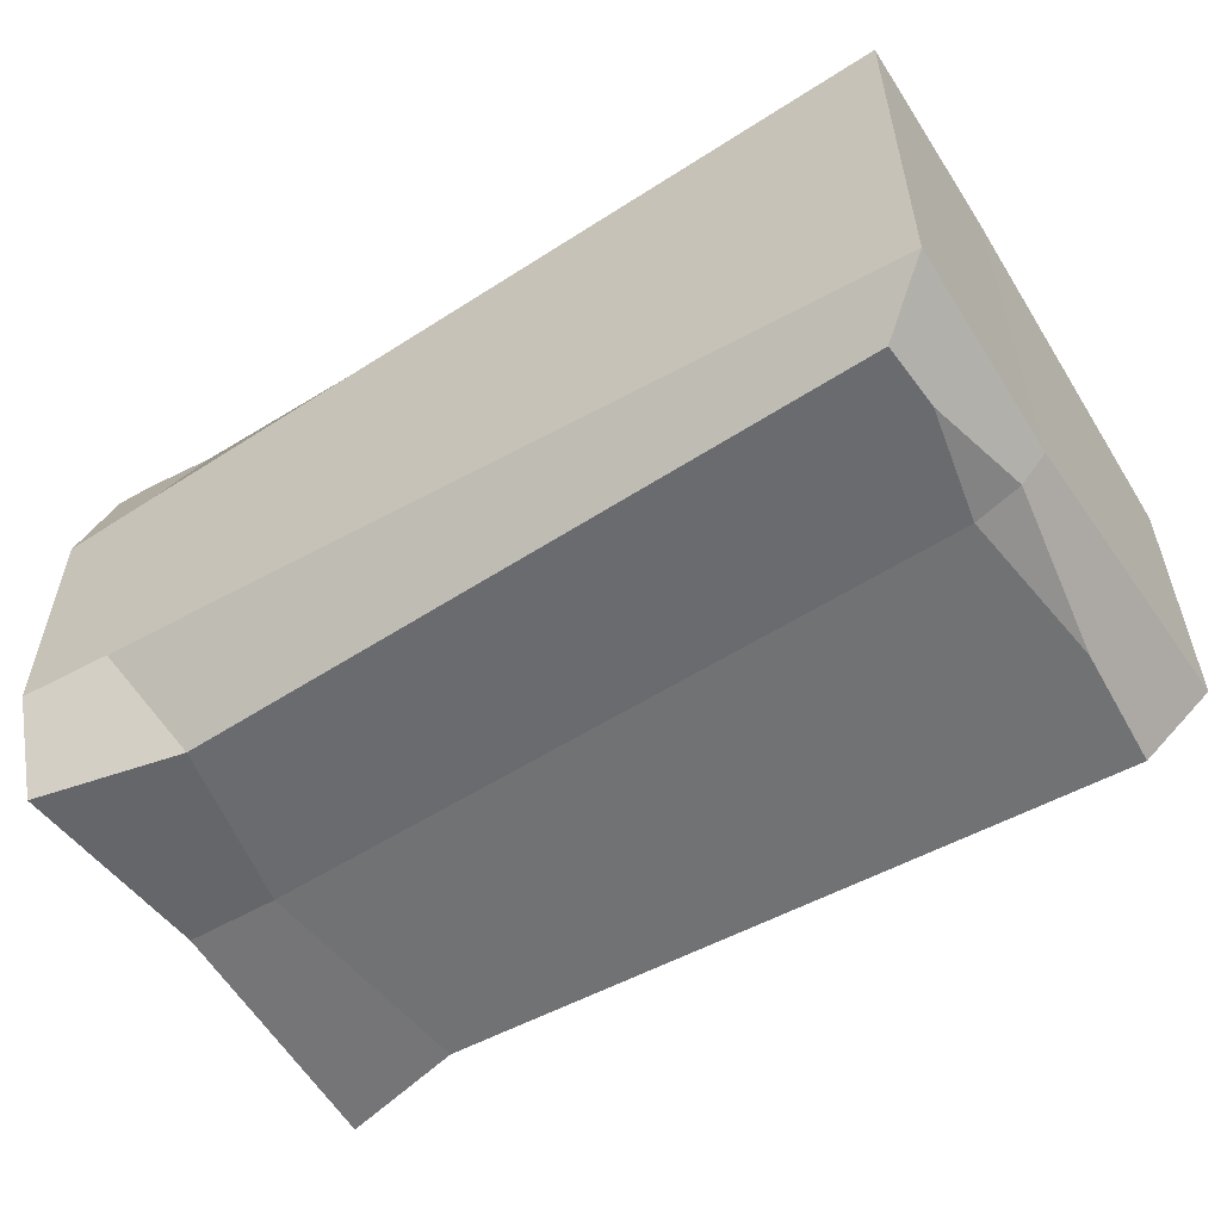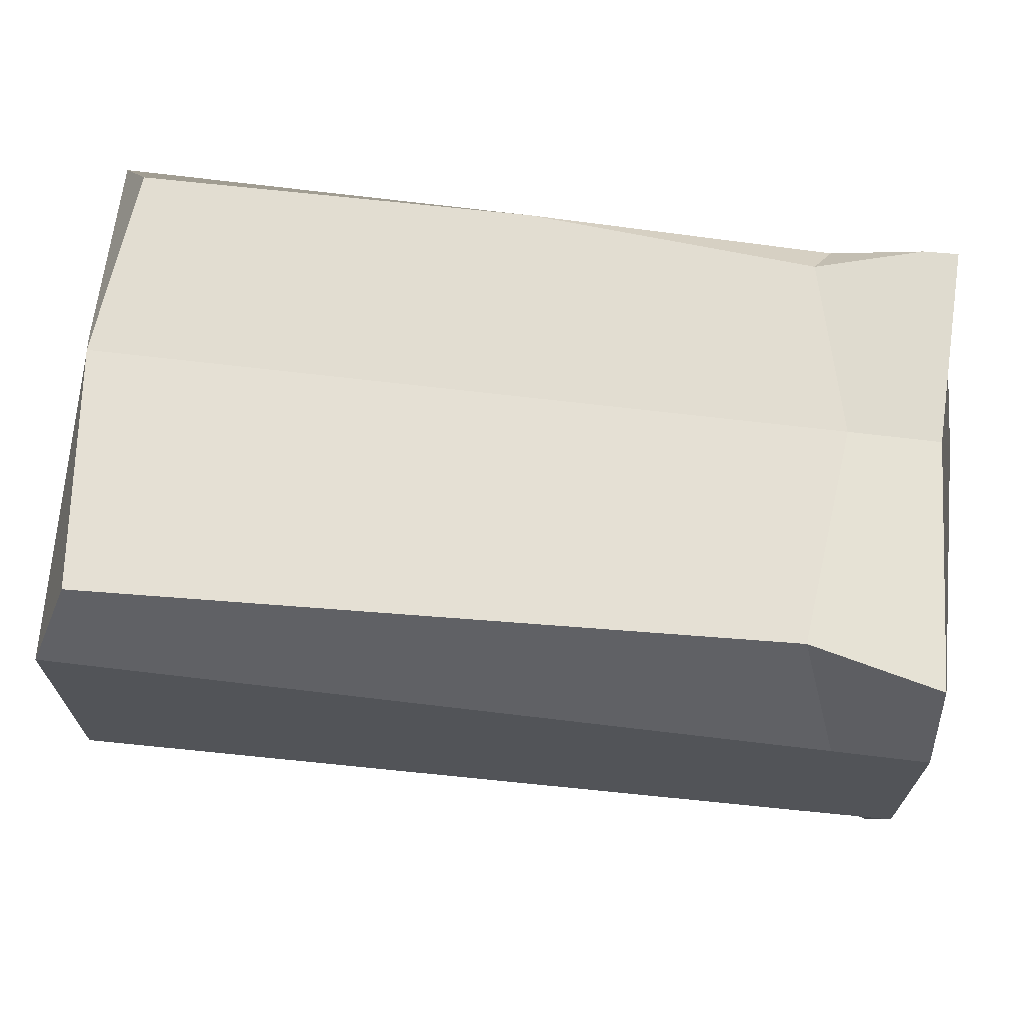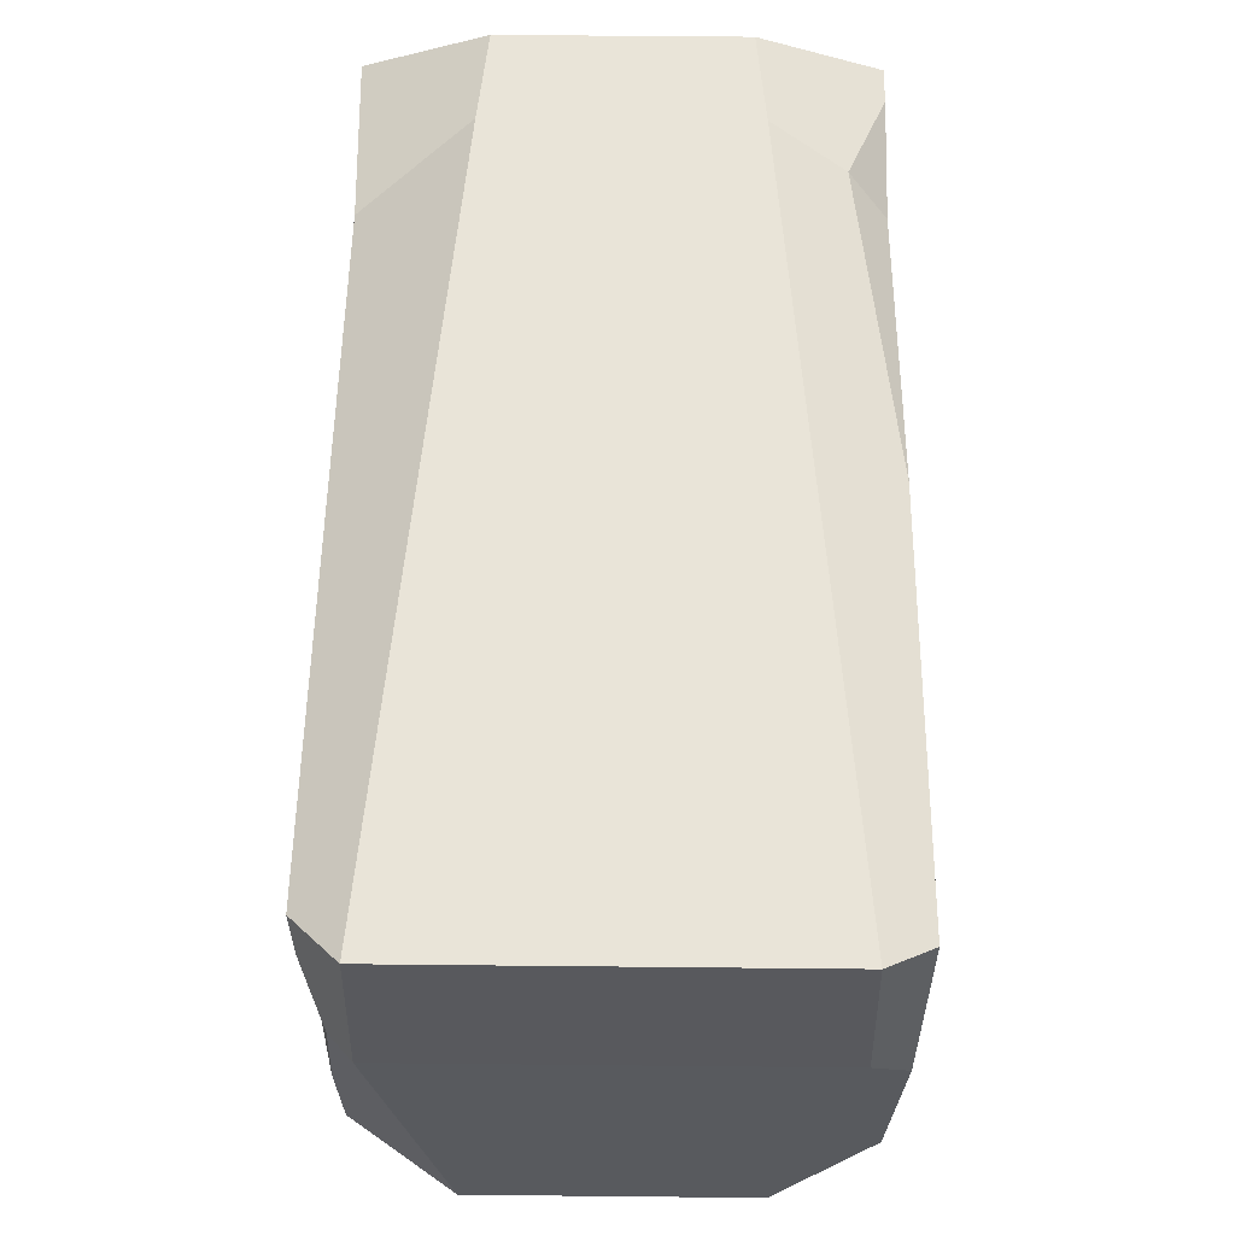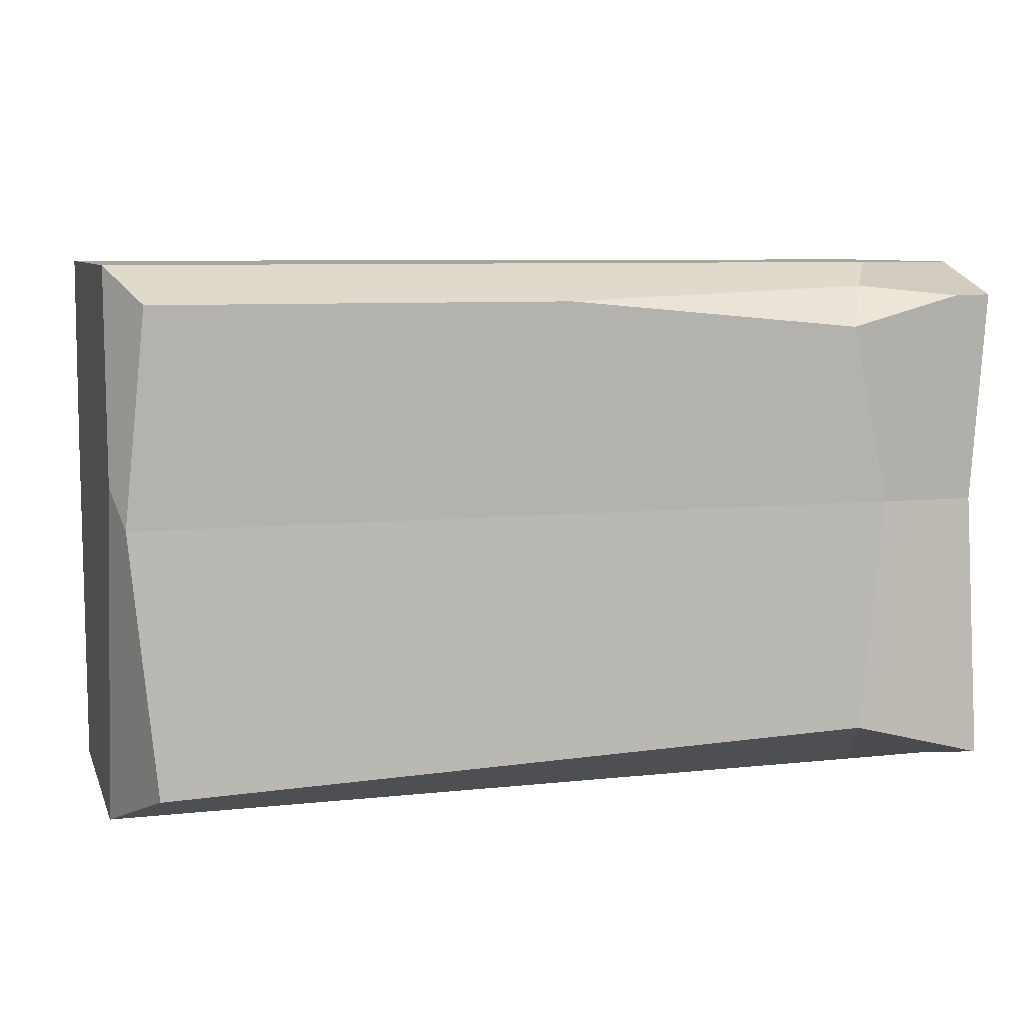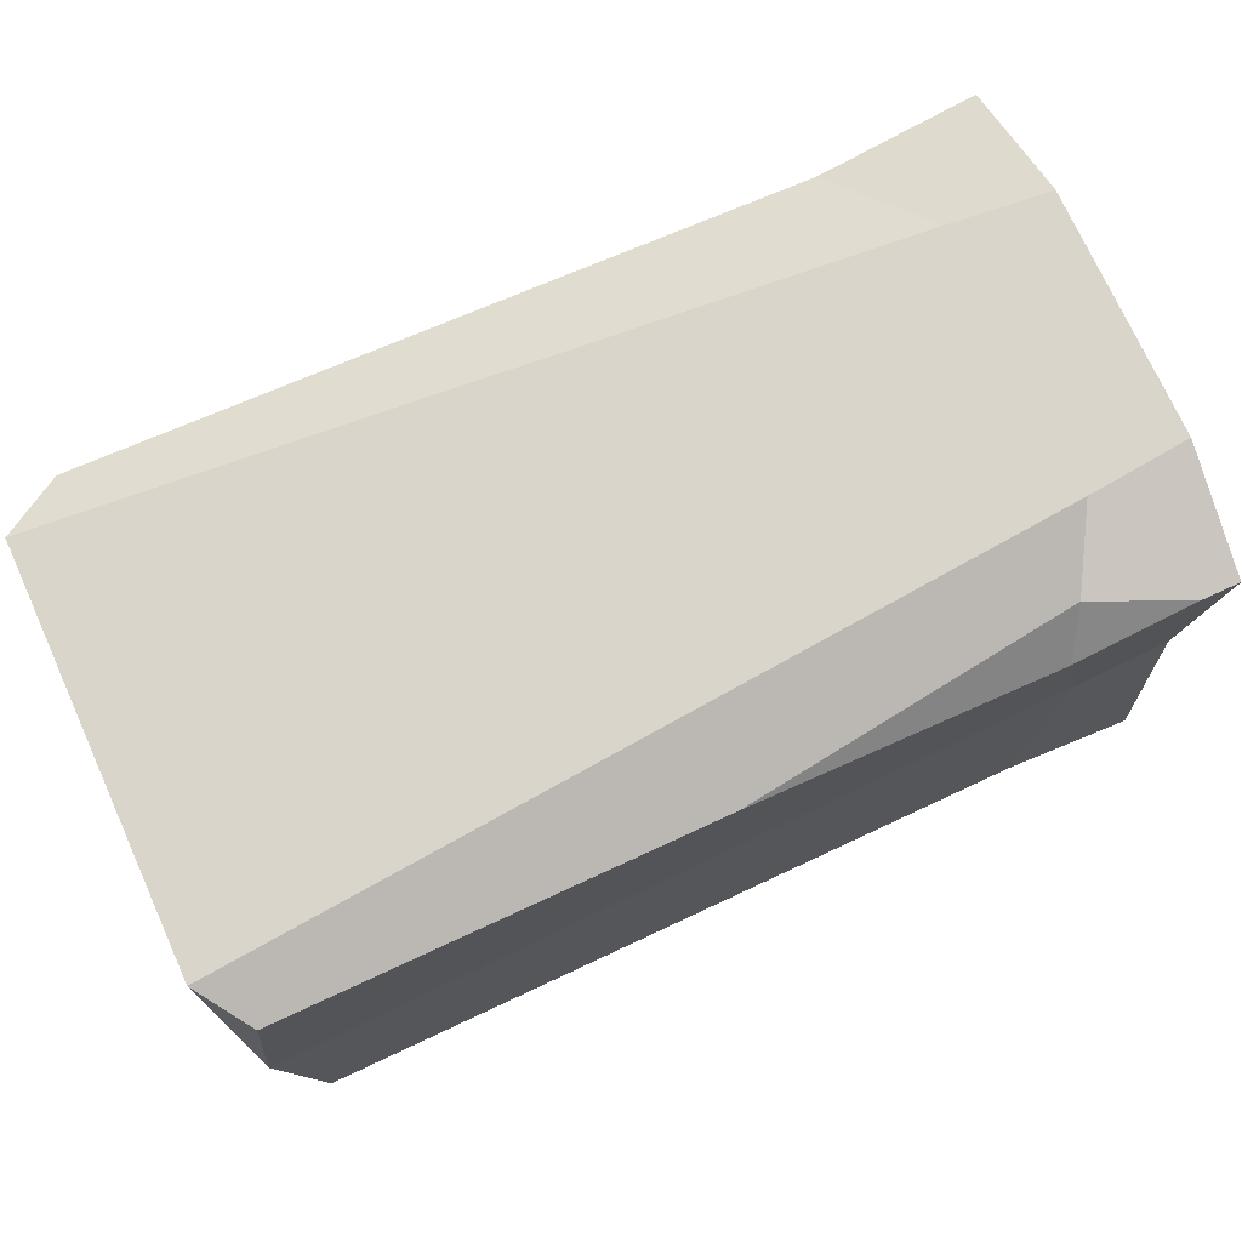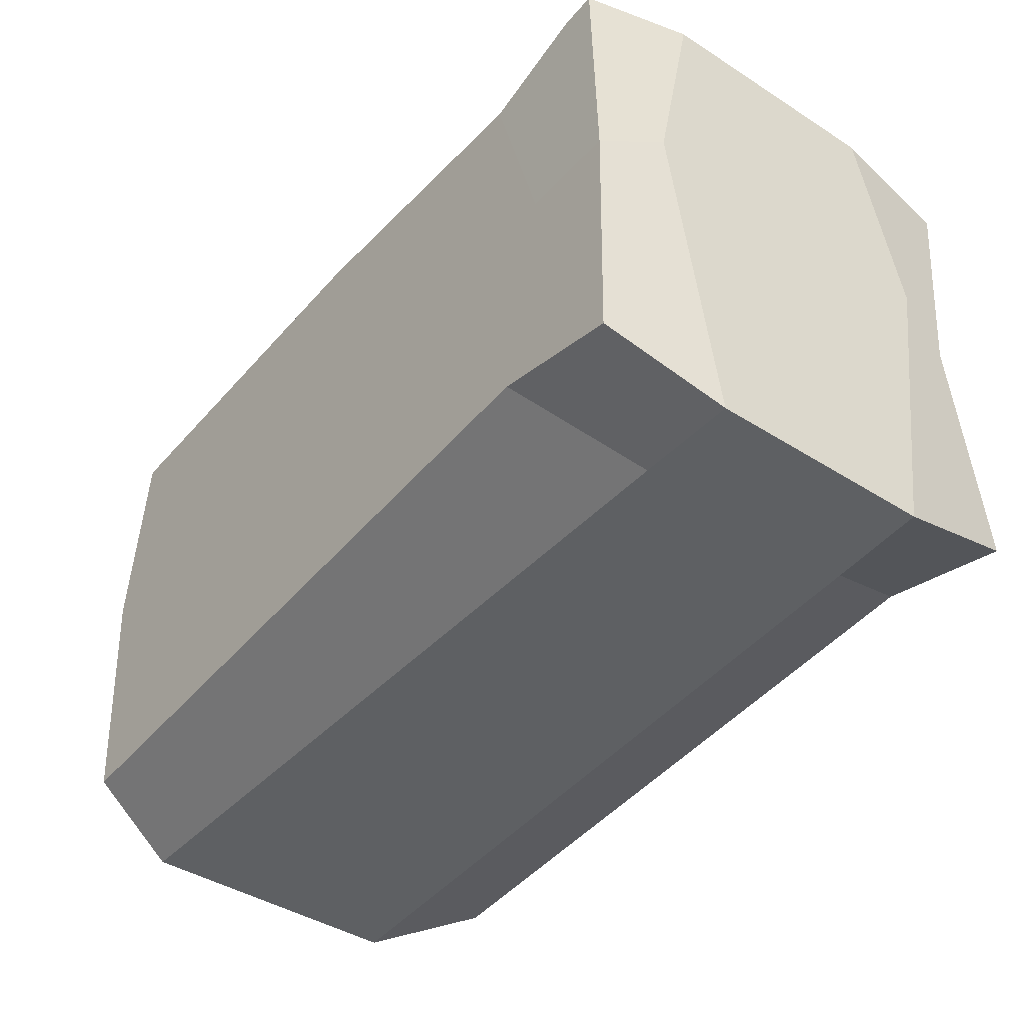
<metadata>
{"format":"obj","ext":"obj","renderer":"f3d","projection":"perspective","resolution":1024,"background":"white","views":[{"elev":-55.1,"azim":-147.7,"up":"+Z"},{"elev":67.0,"azim":6.3,"up":"+Z"},{"elev":59.8,"azim":-89.4,"up":"+Y"},{"elev":7.6,"azim":-15.6,"up":"+Y"},{"elev":74.3,"azim":-24.4,"up":"+Y"},{"elev":-42.6,"azim":52.8,"up":"+Y"}]}
</metadata>
<code>
o Brick_Cube.676
v 0.2645 0.1745 -0.1466
v 0.191 0.03707 -0.1543
v 0.2169 -0.001742 -0.08285
v -0.2186 0.0226 -0.1568
v -0.254 -0.001742 -0.09717
v -0.2215 0.2967 -0.1568
v -0.2527 0.3176 -0.1292
v -0.2375 0.195 -0.1484
v -0.2525 0.1966 -0.1348
v 0.2697 0.01694 -0.1542
v 0.275 -0.001742 -0.08076
v 0.2697 0.2988 -0.1542
v 0.2752 0.3176 -0.08458
v 0.2171 0.3176 -0.09025
v 0.2761 0.1904 -0.1096
v 0.1829 0.2802 -0.1542
v 0.2087 0.1745 -0.1479
v 0.2645 0.1745 0.1178
v 0.191 0.03707 0.1255
v 0.2169 -0.001742 0.05407
v -0.2306 0.0226 0.128
v -0.254 -0.001742 0.06838
v -0.2335 0.2967 0.128
v -0.2527 0.3176 0.1004
v -0.2458 0.1745 0.1279
v -0.2525 0.1966 0.1061
v 0.2697 0.01694 0.1254
v 0.275 -0.001742 0.05198
v 0.2697 0.2988 0.1254
v 0.2752 0.3176 0.0558
v 0.2171 0.3176 0.06147
v 0.2761 0.1904 0.08082
v 0.1829 0.2803 0.1254
v 0.2087 0.1745 0.1191
v 0.2481 0.2983 0.1254
v 0.007089 0.2967 0.1265
v 0.1947 0.304 0.1034
v -0.224 0.2586 -0.1567
v -0.2108 0.1933 -0.1563
v -0.2228 0.09615 -0.1568
v -0.2228 0.09615 -0.1568
v -0.224 0.2586 -0.1567
v -0.2108 0.1933 -0.1563
f 30 13 14 31
f 13 15 1 12
f 9 26 24 7
f 28 20 3 11
f 31 14 7 24
f 17 43 42 6 16
f 16 6 7 14
f 11 3 2 10
f 7 6 42 8 9
f 2 4 41 43 17
f 28 11 15 32
f 4 5 9 8 41
f 15 11 10 1
f 20 22 5 3
f 26 9 5 22
f 3 5 4 2
f 13 30 32 15
f 10 2 17 1
f 12 16 14 13
f 1 17 16 12
f 30 29 18 32
f 34 33 36 23 25
f 28 27 19 20
f 24 26 25 23
f 19 34 25 21
f 21 25 26 22
f 32 18 27 28
f 20 19 21 22
f 27 18 34 19
f 29 30 31 37 35
f 18 29 35 33 34
f 36 37 31 24 23
f 33 37 36
f 35 37 33
f 38 39 8
f 39 40 8

</code>
